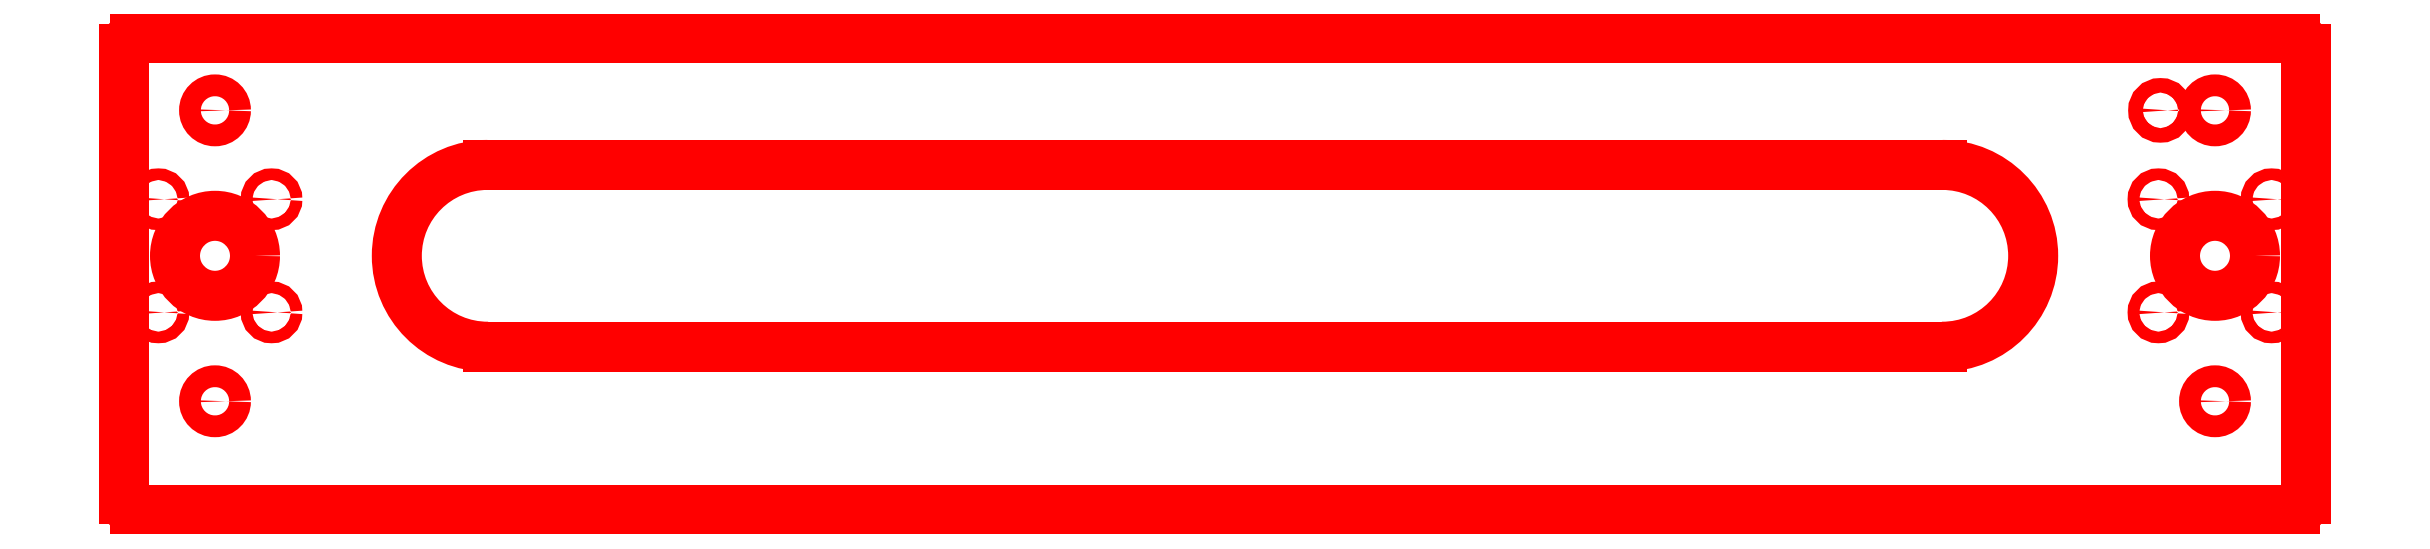
<metadata>
{"format":"dxf","ext":"dxf","renderer":"ezdxf+matplotlib","layout":"modelspace","background":"white","min_lineweight":24,"dpi":150}
</metadata>
<code>
0
SECTION
2
ENTITIES
0
LINE
8
0
10
332
20
120
30
0
11
-262
21
120
31
0
0
LINE
8
0
10
-262
20
-10
30
0
11
332
21
-10
31
0
0
CIRCLE
8
0
10
-240
20
100
30
0
40
3
0
CIRCLE
8
0
10
-240
20
20
30
0
40
3
0
CIRCLE
8
0
10
310
20
100
30
0
40
3
0
CIRCLE
8
0
10
310
20
20
30
0
40
3
0
CIRCLE
8
0
10
310
20
60
30
0
40
11
0
CIRCLE
8
0
10
294.4
20
75.56
30
0
40
1.6
0
CIRCLE
8
0
10
-255.6
20
75.56
30
0
40
1.6
0
CIRCLE
8
0
10
-240
20
60
30
0
40
11
0
CIRCLE
8
0
10
-224.4
20
75.56
30
0
40
1.6
0
CIRCLE
8
0
10
-224.4
20
44.44
30
0
40
1.6
0
CIRCLE
8
0
10
-255.6
20
44.44
30
0
40
1.6
0
CIRCLE
8
0
10
325.6
20
75.56
30
0
40
1.6
0
CIRCLE
8
0
10
294.4
20
44.44
30
0
40
1.6
0
CIRCLE
8
0
10
325.6
20
44.44
30
0
40
1.6
0
ARC
8
0
10
-165
20
60
30
0
40
25
50
90
51
-90
0
ARC
8
0
10
235
20
60
30
0
40
25
50
-90
51
90
0
LINE
8
0
10
235
20
85
30
0
11
-165
21
85
31
0
0
LINE
8
0
10
-165
20
35
30
0
11
235
21
35
31
0
0
ARC
8
0
10
332
20
117
30
0
40
3
50
-1.086e-12
51
90
0
ARC
8
0
10
-262
20
117
30
0
40
3
50
90
51
-180
0
ARC
8
0
10
-262
20
-7
30
0
40
3
50
-180
51
-90
0
ARC
8
0
10
332
20
-7
30
0
40
3
50
-90
51
7.871e-06
0
LINE
8
0
10
335
20
-7
30
0
11
335
21
117
31
0
0
LINE
8
0
10
-265
20
117
30
0
11
-265
21
-7
31
0
0
CIRCLE
8
0
10
295
20
100
30
0
40
2
0
ENDSEC
0
EOF

</code>
